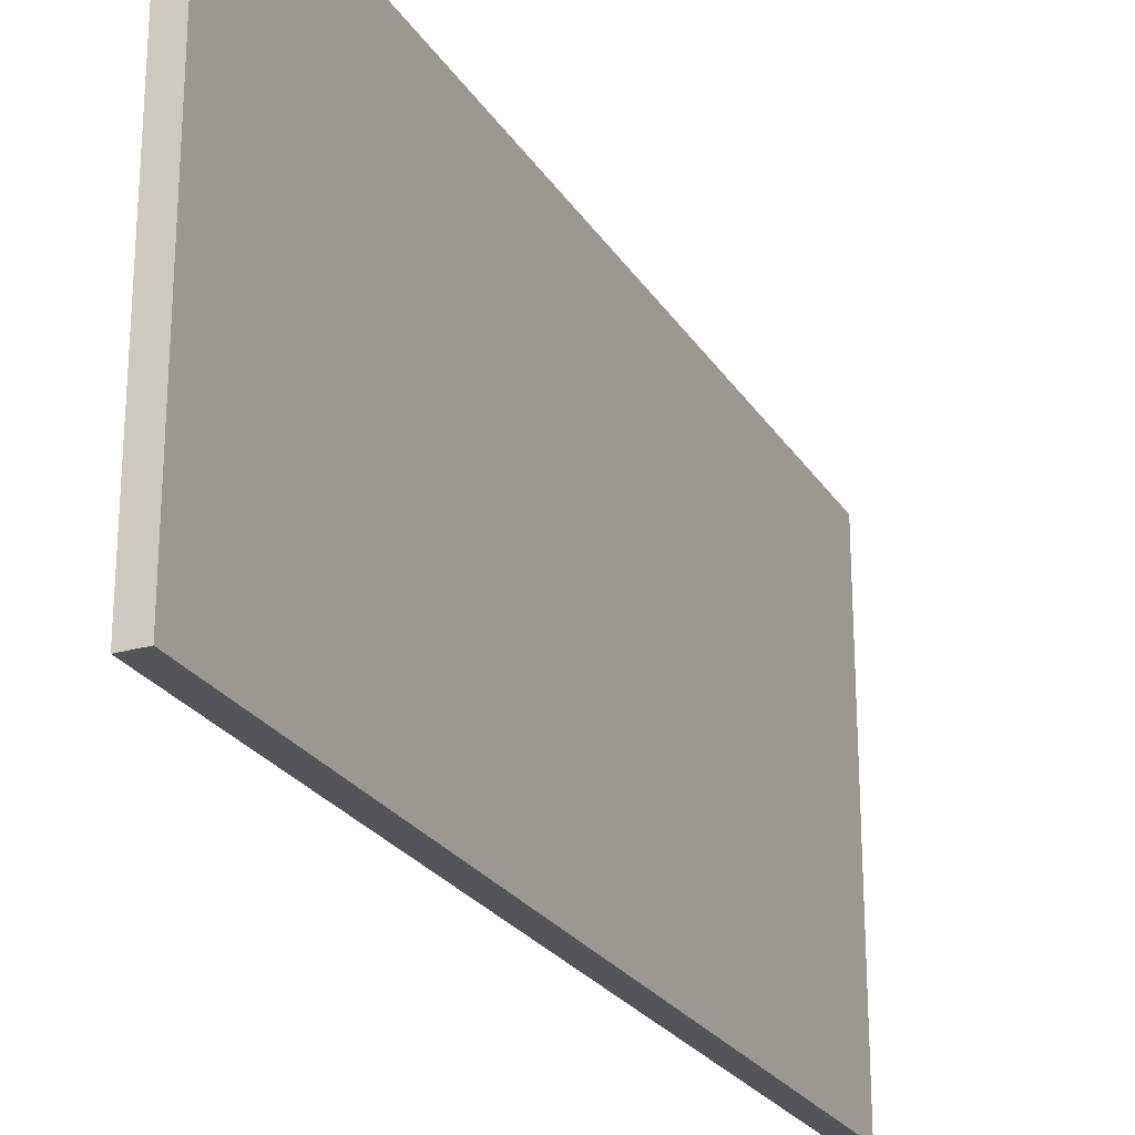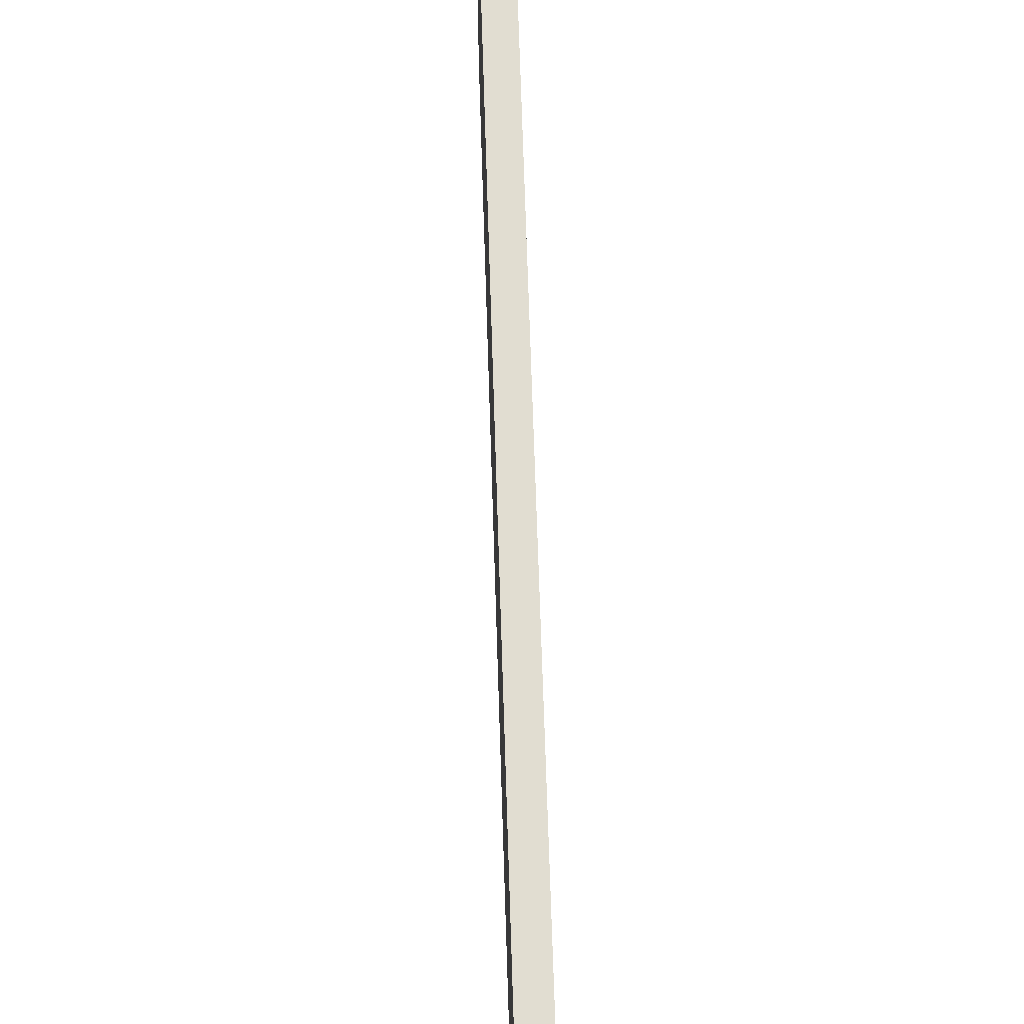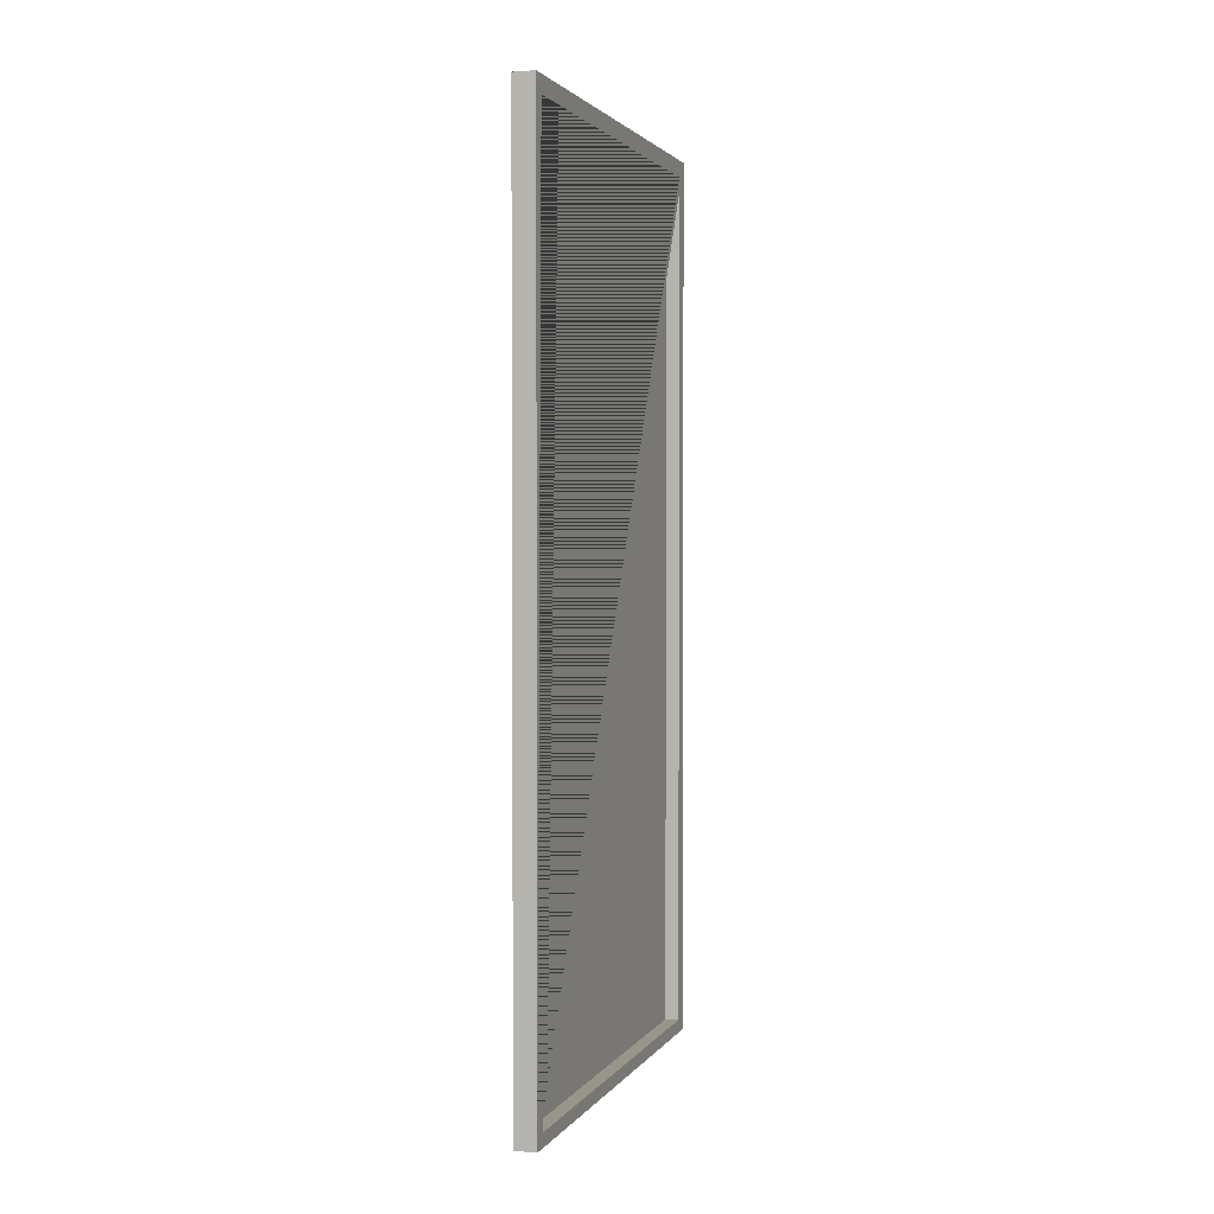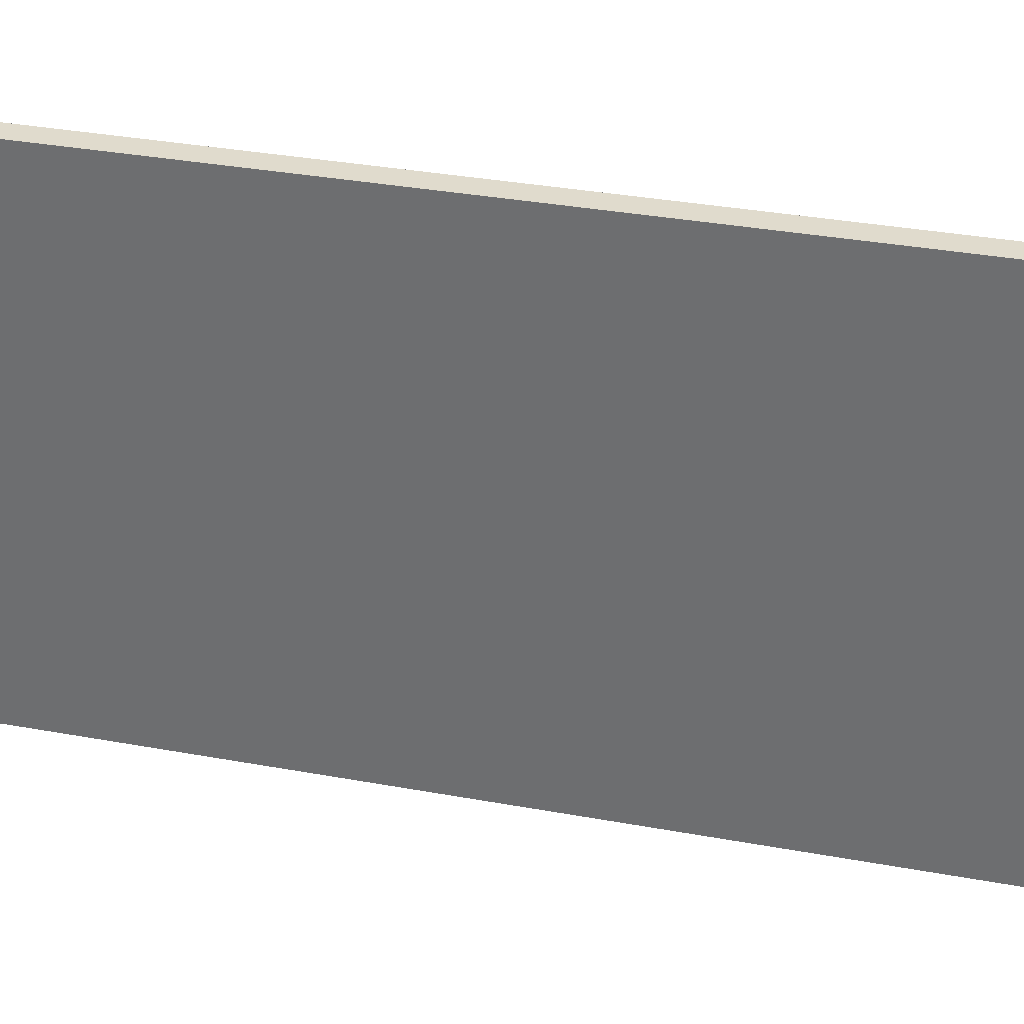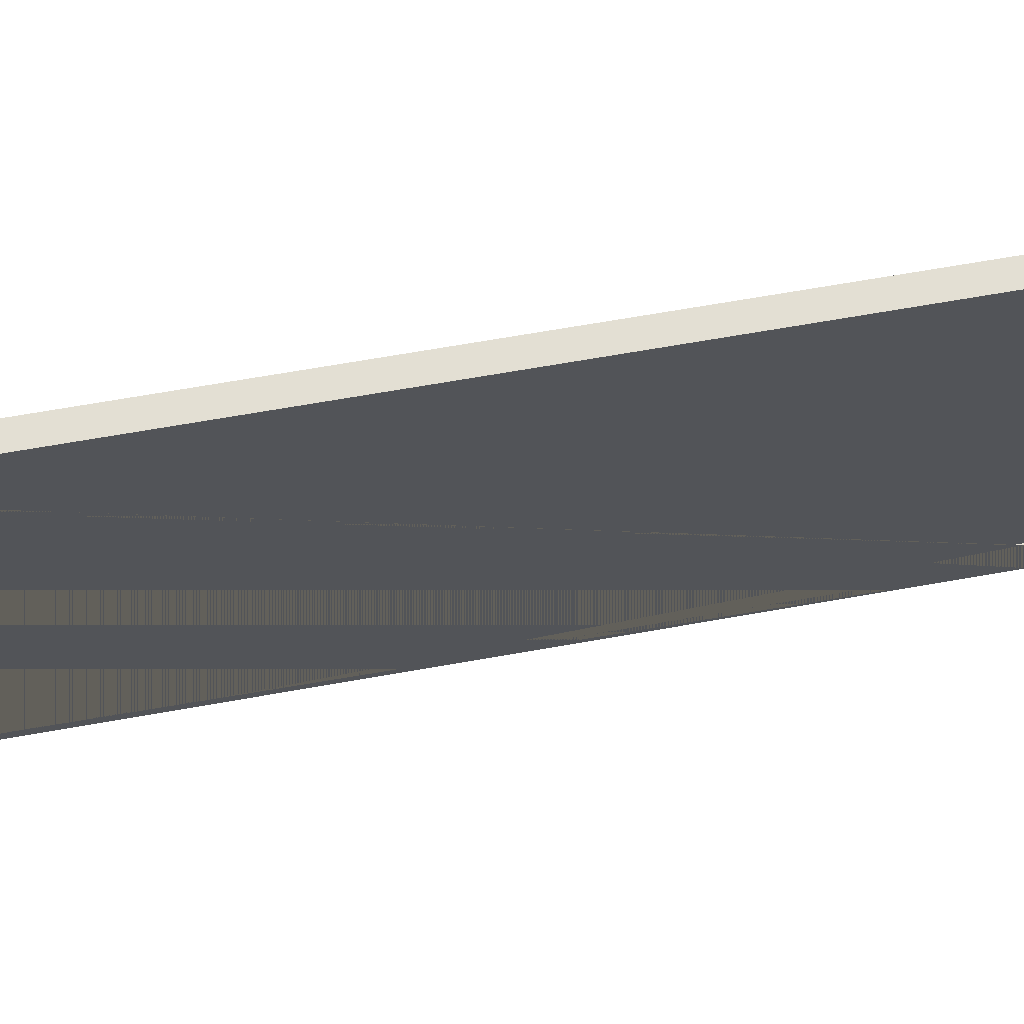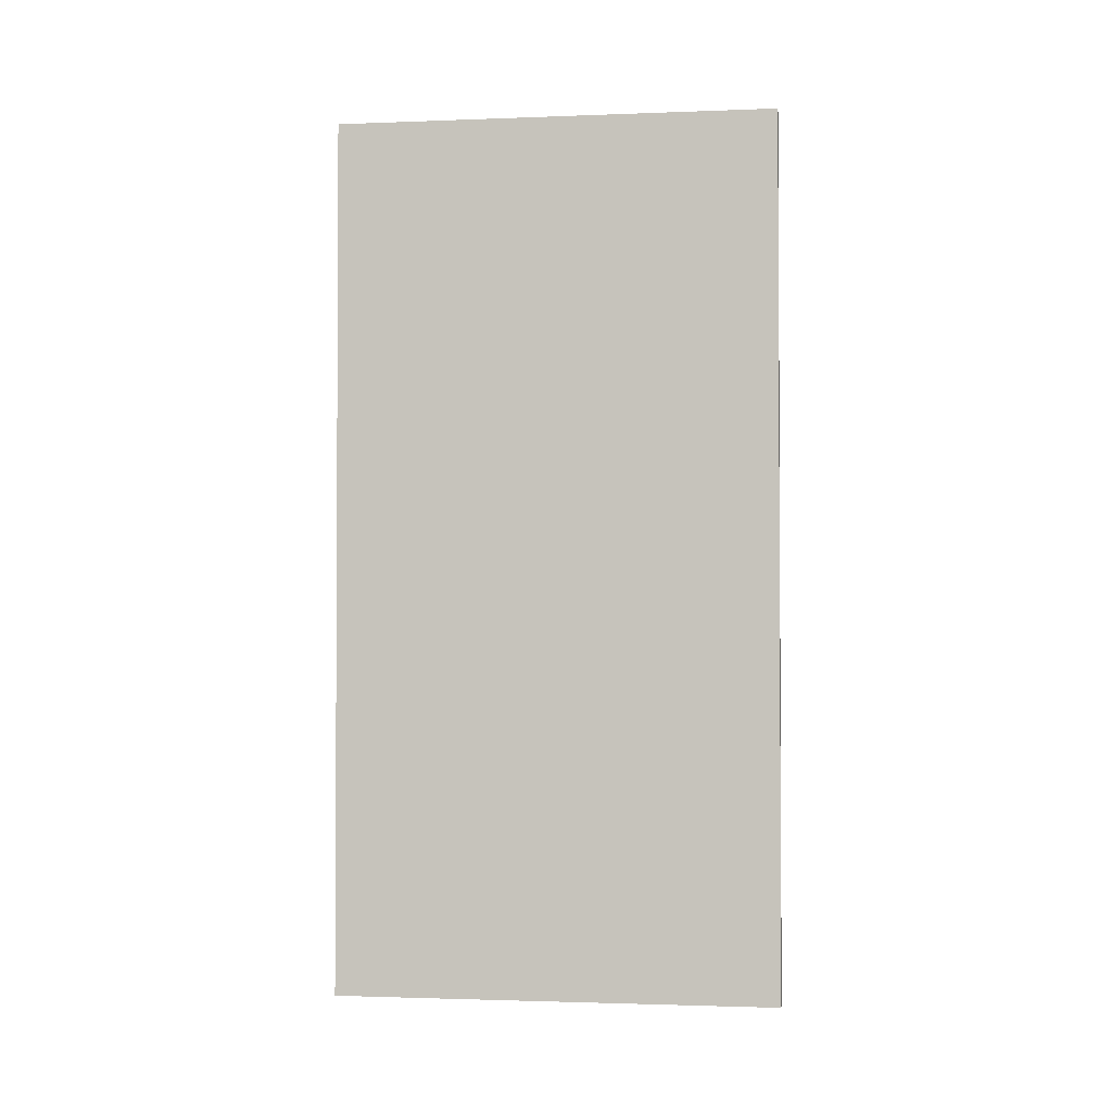
<metadata>
{"format":"obj","ext":"obj","renderer":"f3d","projection":"perspective","resolution":1024,"background":"white","views":[{"elev":-24.7,"azim":-155.2,"up":"+Y"},{"elev":68.9,"azim":-1.8,"up":"+Y"},{"elev":2.1,"azim":17.6,"up":"+Z"},{"elev":33.2,"azim":-75.7,"up":"+Y"},{"elev":66.9,"azim":79.9,"up":"+Y"},{"elev":-1.9,"azim":-82.2,"up":"+Z"}]}
</metadata>
<code>
o Cube
v -0.5513 -0.9425 1.311
v -0.5513 0.9303 1.311
v -0.5513 -0.9425 -2.518
v -0.5513 0.9303 -2.518
v -0.4898 -1 -2.577
v -0.4898 -1 1.387
v -0.585 -1 1.387
v -0.585 -1 -2.577
v -0.4898 1 -2.577
v -0.4898 1 1.387
v -0.585 1 1.387
v -0.585 1 -2.577
v -0.4898 -0.9425 1.311
v -0.4898 -0.9425 -2.518
v -0.4898 0.9303 -2.518
v -0.4898 0.9303 1.311
f 1 3 4 2
f 3 14 15 4
f 3 1 13 14
f 5 6 7 8
f 9 12 11 10
f 5 9 15 14 13 16 10 6
f 6 10 11 7
f 7 11 12 8
f 9 5 8 12
f 10 16 15 9
f 16 2 4 15
f 13 1 2 16

</code>
